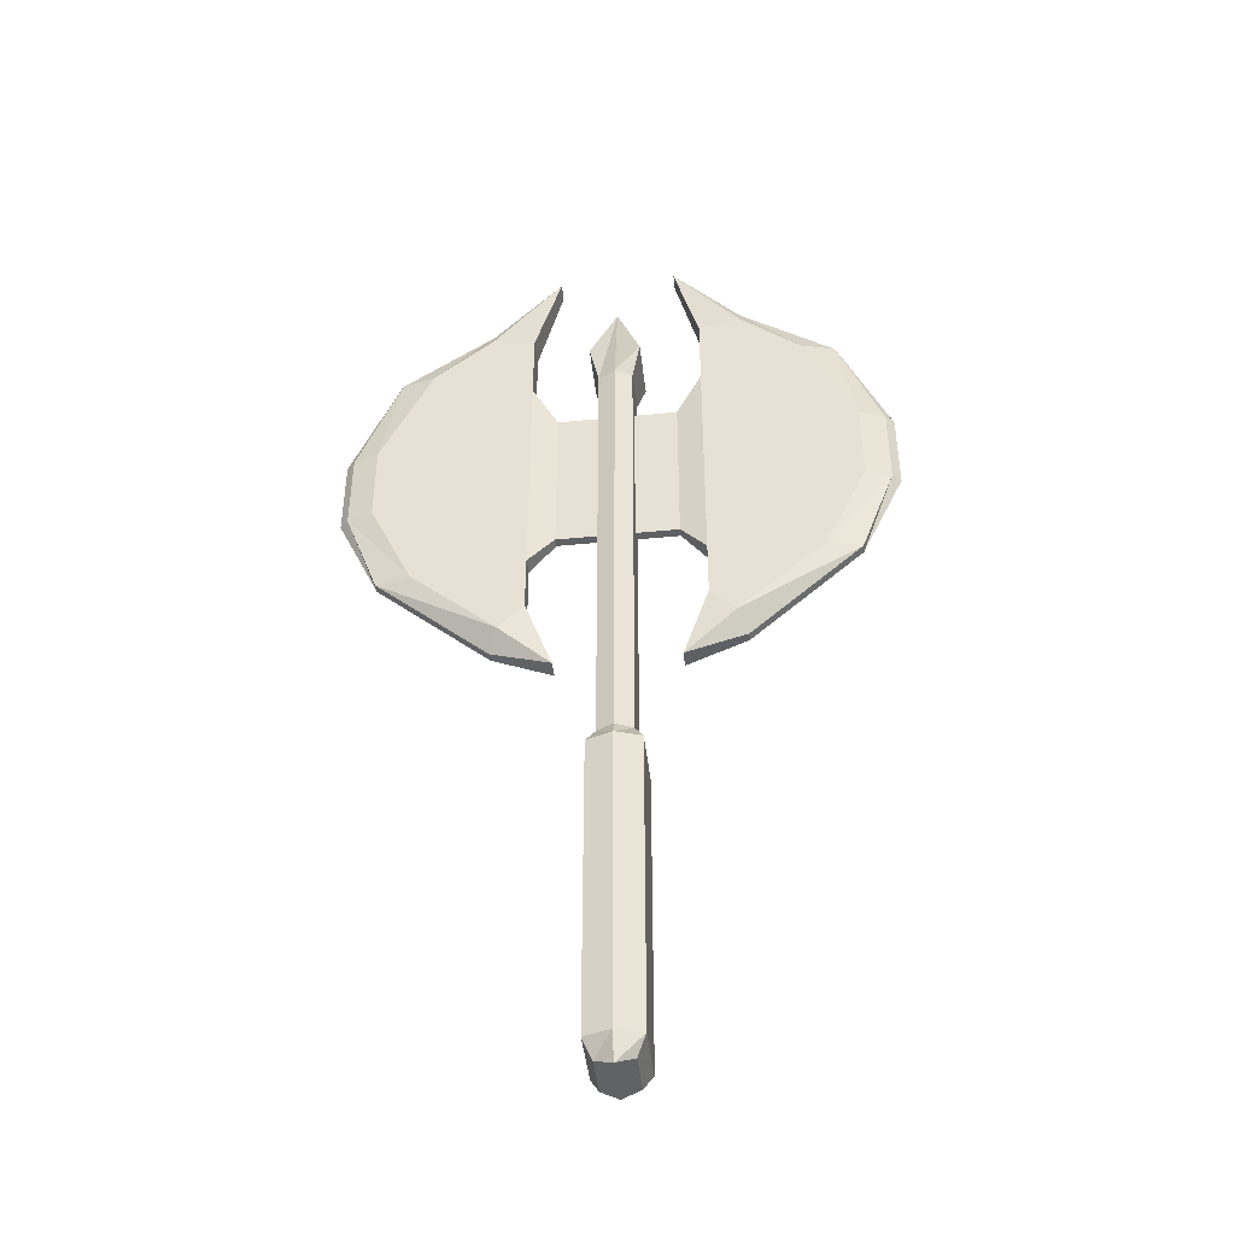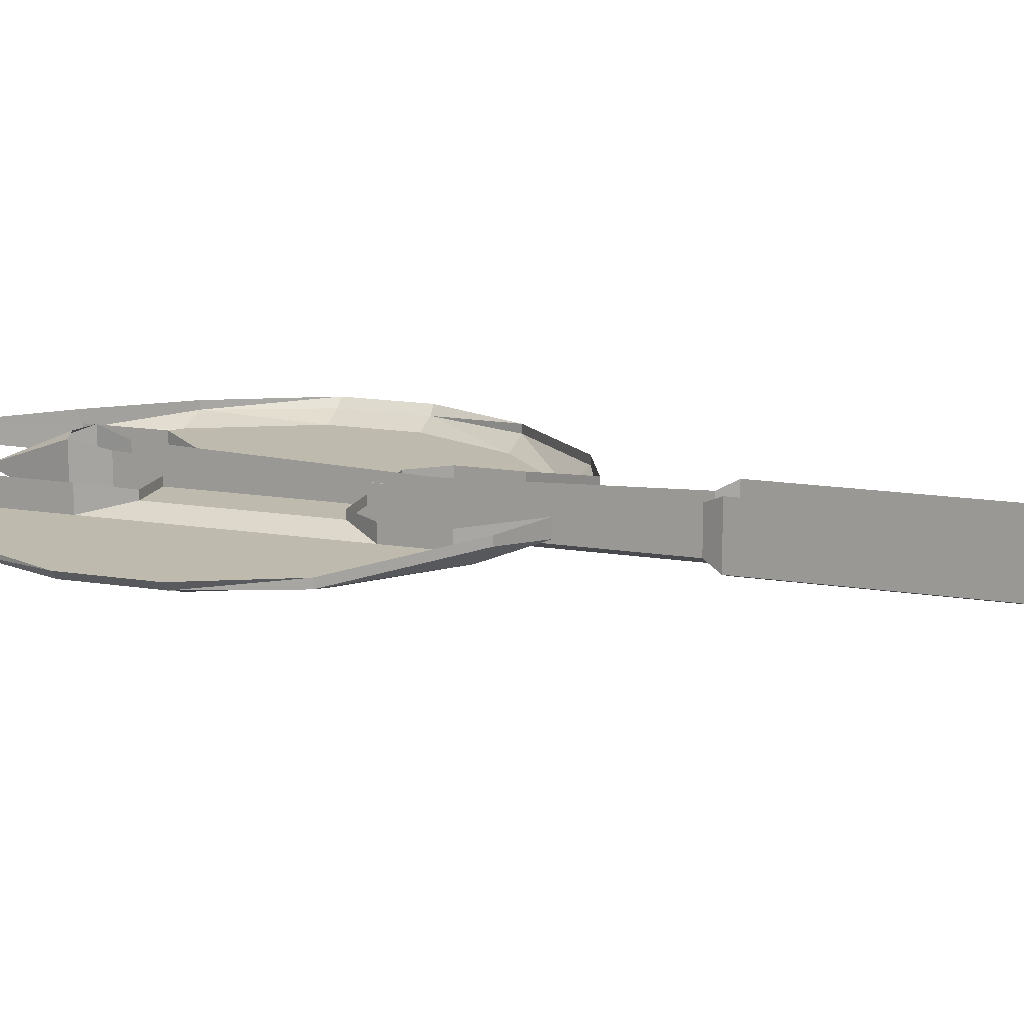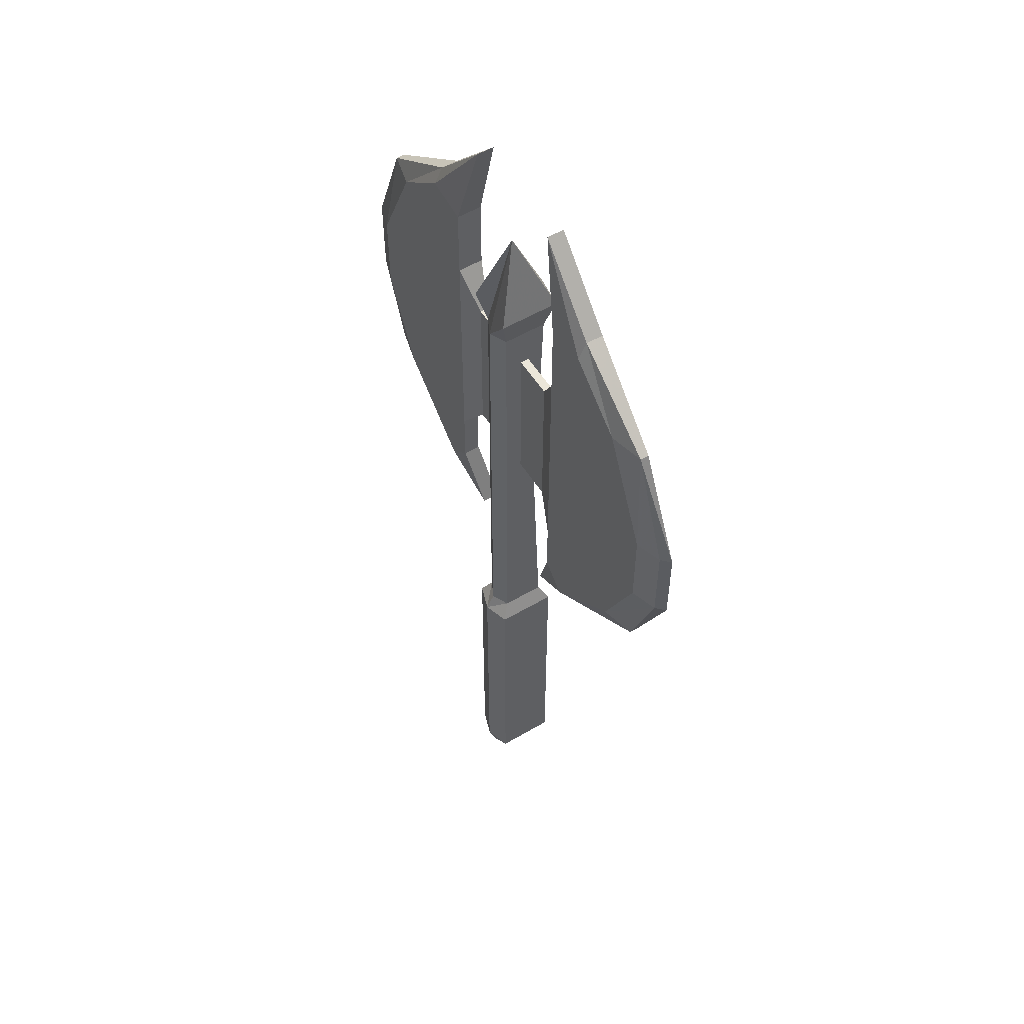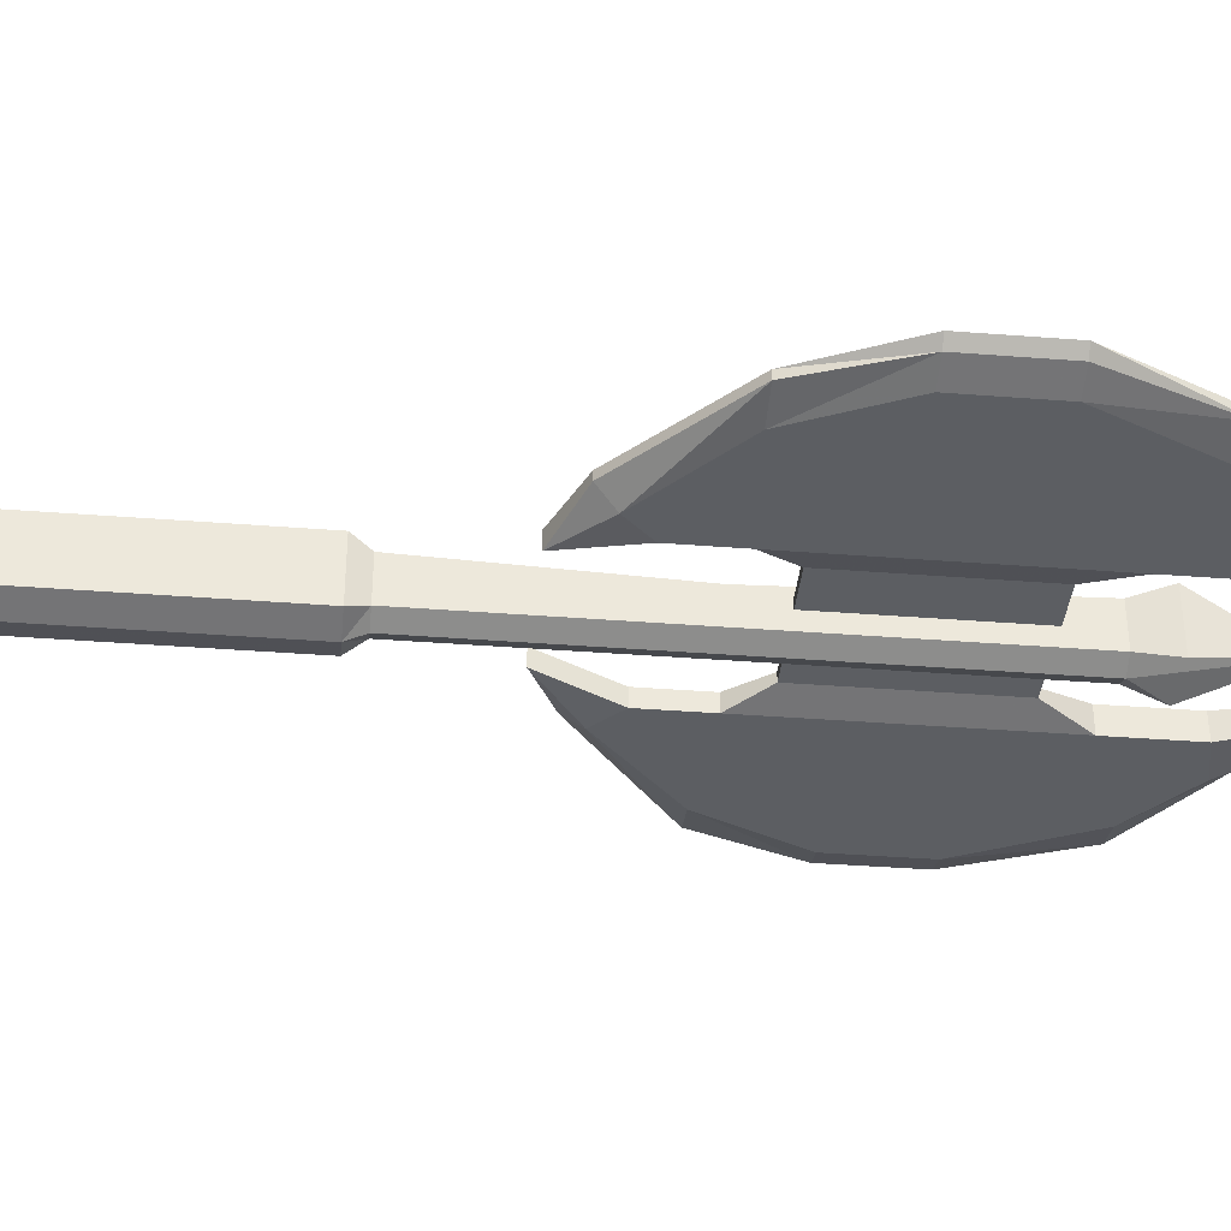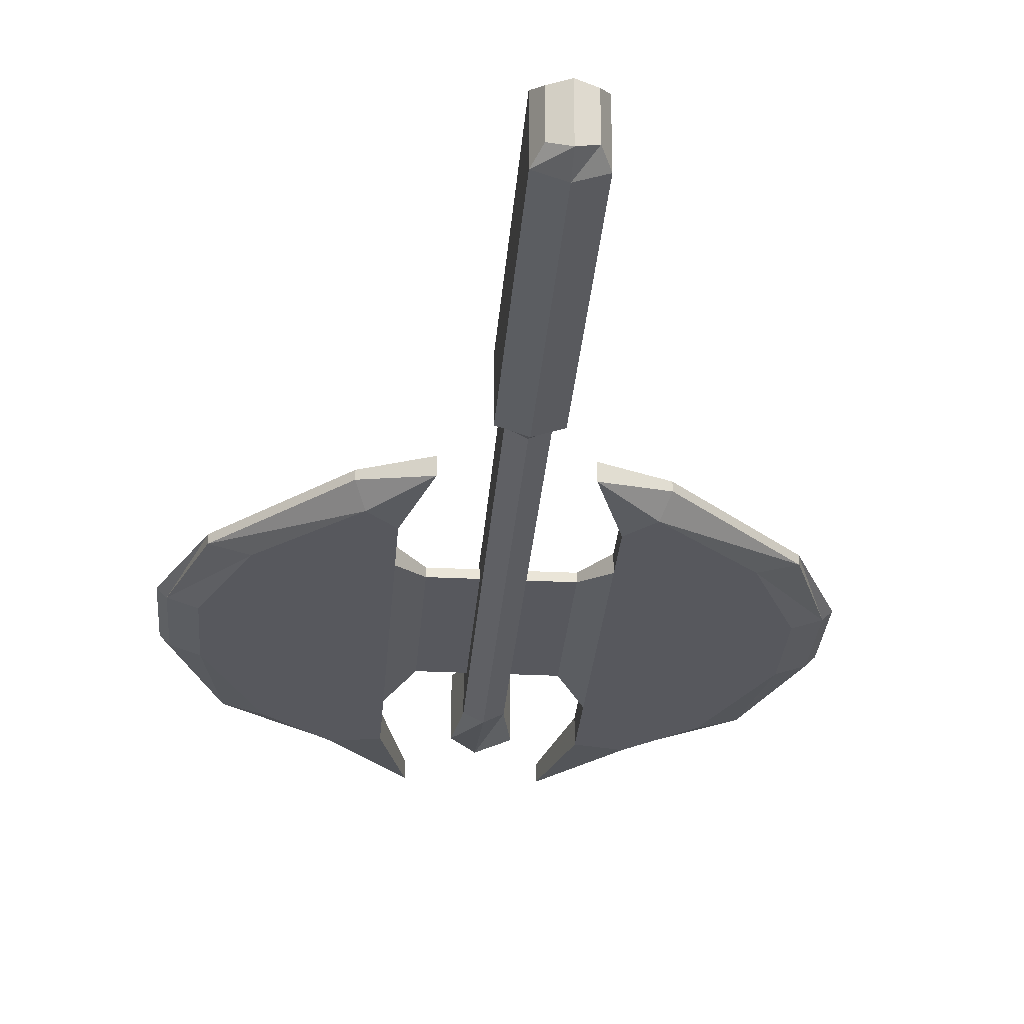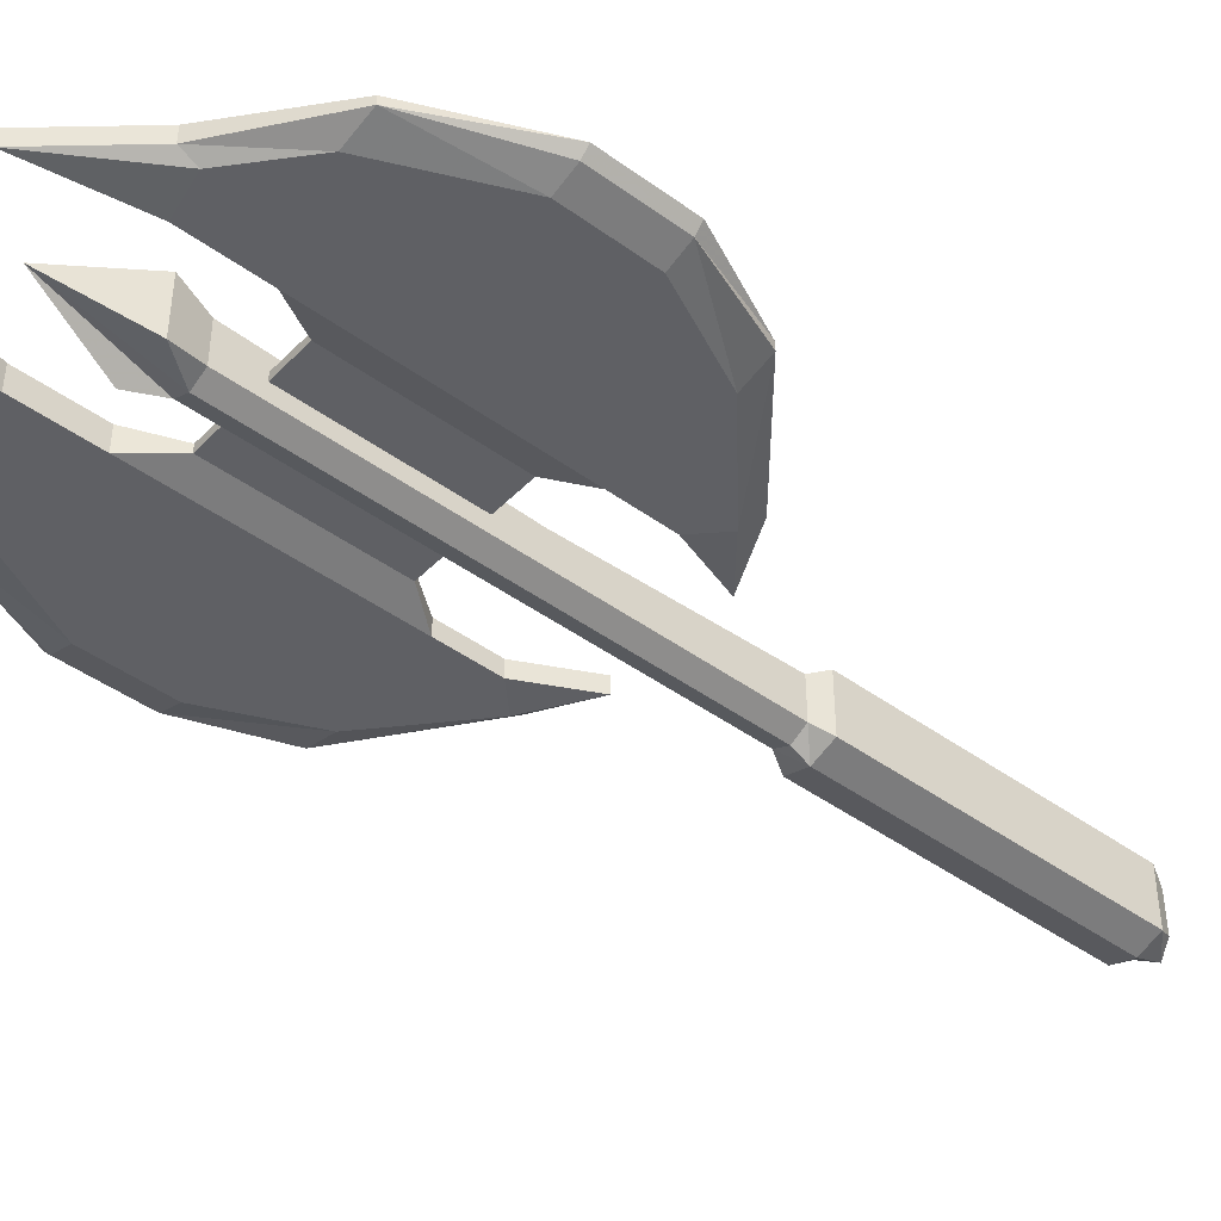
<metadata>
{"format":"obj","ext":"obj","renderer":"f3d","projection":"perspective","resolution":1024,"background":"white","views":[{"elev":-44.7,"azim":6.5,"up":"+Z"},{"elev":15.8,"azim":108.5,"up":"+Y"},{"elev":55.5,"azim":58.3,"up":"+Z"},{"elev":-37.8,"azim":-95.7,"up":"+Y"},{"elev":-28.9,"azim":175.7,"up":"+Y"},{"elev":-44.1,"azim":49.6,"up":"+Y"}]}
</metadata>
<code>
v 0.007812 -0.0625 -0.1797
v -0.01562 -0.05469 -0.1797
v -0.01562 -0.05469 -0.4609
v 0.007812 -0.0625 -0.4609
v 0.03125 -0.05469 -0.1797
v 0.02344 -0.04688 -0.1641
v 0.007812 -0.05469 -0.1641
v -0.007812 -0.04688 -0.1641
v -0.01562 0 -0.1797
v -0.01562 0 -0.4609
v -0.007812 -0.007812 -0.4766
v -0.007812 -0.04688 -0.4766
v 0.007812 -0.05469 -0.4844
v 0.03125 -0.05469 -0.4609
v 0.03125 0 -0.1797
v 0.02344 -0.007812 -0.1641
v 0.02344 -0.04688 0.03906
v 0.007812 -0.05469 0.03906
v -0.007812 -0.04688 0.03906
v -0.007812 -0.01562 0.03906
v -0.007812 -0.007812 -0.1641
v 0.03125 0 -0.4609
v 0.02344 -0.04688 -0.4766
v 0.02344 -0.007812 -0.4766
v 0.007812 -0.007812 -0.4844
v 0.007812 -0.05469 0.2734
v 0.02344 -0.04688 0.2734
v 0.03125 -0.05469 0.3047
v 0.007812 -0.03125 0.3828
v -0.007812 -0.04688 0.2734
v 0.02344 -0.03125 0.07812
v 0.02344 -0.03125 0.2344
v 0.02344 -0.007812 0.2734
v 0.03125 0 0.3047
v 0.007812 0 0.3125
v -0.01562 0 0.3047
v -0.01562 -0.05469 0.3047
v -0.007812 -0.007812 0.2734
v -0.007812 -0.02344 0.2344
v -0.007812 -0.03125 0.2344
v -0.007812 -0.03125 0.07812
v -0.007812 -0.02344 0.07812
v 0.02344 -0.02344 0.07812
v 0.02344 -0.01562 0.03906
v 0.02344 -0.02344 0.2344
v 0.0625 -0.02344 0.2344
v 0.0625 -0.03125 0.2344
v 0.08594 -0.01562 0.2734
v 0.08594 -0.03906 0.2734
v 0.08594 -0.01562 0.3438
v 0.08594 -0.03906 0.3438
v 0.0625 -0.01562 0.4375
v 0.0625 -0.03125 0.4375
v 0.125 -0.01562 0.3672
v 0.125 -0.03125 0.3672
v 0.2109 -0.02344 0.3047
v 0.2109 -0.03125 0.3047
v 0.2578 -0.02344 0.2031
v 0.25 -0.03125 0.2031
v 0.25 -0.03125 0.125
v 0.2578 -0.02344 0.125
v 0.2188 -0.02344 0.03906
v 0.2188 -0.03125 0.03906
v 0.1172 -0.01562 -0.04688
v 0.1172 -0.02344 -0.04688
v 0.0625 -0.01562 -0.07031
v 0.0625 -0.03125 -0.07031
v 0.08594 -0.02344 -0.007812
v 0.08594 -0.03906 -0.007812
v 0.08594 -0.02344 0.04688
v 0.08594 -0.03906 0.04688
v 0.0625 -0.02344 0.07812
v 0.0625 -0.03125 0.07812
v 0.2266 -0.03906 0.2031
v 0.1797 -0.03906 0.3047
v 0.1875 -0.03906 0.03906
v 0.2266 -0.03906 0.125
v 0.125 -0.03906 0.3516
v 0.1094 -0.03906 -0.03125
v -0.1719 -0.03906 0.03906
v -0.1641 -0.03906 0.3047
v -0.2109 -0.03906 0.2031
v -0.2109 -0.03906 0.125
v -0.2344 -0.03125 0.125
v -0.2031 -0.03125 0.03906
v -0.09375 -0.03906 -0.03125
v -0.1094 -0.03906 0.3516
v -0.1094 -0.03125 0.3672
v -0.1953 -0.03125 0.3047
v -0.2344 -0.03125 0.2031
v -0.2422 -0.02344 0.2031
v -0.2422 -0.02344 0.125
v -0.2031 -0.02344 0.03906
v -0.1016 -0.01562 -0.04688
v -0.1016 -0.02344 -0.04688
v -0.04688 -0.03125 -0.07031
v -0.07031 -0.03906 -0.007812
v -0.07031 -0.03906 0.04688
v -0.07031 -0.03906 0.2734
v -0.07031 -0.03906 0.3438
v -0.04688 -0.03125 0.4375
v -0.1094 -0.01562 0.3672
v -0.1953 -0.02344 0.3047
v -0.04688 -0.03125 0.07812
v -0.04688 -0.03125 0.2344
v -0.07031 -0.01562 0.2734
v -0.07031 -0.01562 0.3438
v -0.04688 -0.01562 0.4375
v -0.04688 -0.02344 0.2344
v -0.04688 -0.01562 -0.07031
v -0.07031 -0.02344 -0.007812
v -0.07031 -0.02344 0.04688
v -0.04688 -0.02344 0.07812
f 1 2 3
f 1 3 4
f 1 4 5
f 2 9 10
f 2 10 3
f 4 14 5
f 5 14 15
f 14 22 15
f 1 5 6
f 1 6 7
f 1 7 8
f 1 8 2
f 2 8 9
f 3 10 11
f 3 11 12
f 3 12 4
f 4 12 13
f 4 13 14
f 5 15 6
f 6 15 16
f 8 21 9
f 22 14 23
f 22 23 24
f 24 23 13
f 24 13 25
f 25 13 11
f 11 13 12
f 13 23 14
f 26 27 28
f 26 28 29
f 26 29 30
f 27 33 34
f 27 34 28
f 28 34 29
f 29 34 35
f 29 35 36
f 29 36 37
f 29 37 30
f 30 37 38
f 37 36 38
f 6 16 17
f 6 17 7
f 7 17 18
f 7 18 19
f 7 19 8
f 8 19 20
f 8 20 21
f 26 30 19
f 26 19 18
f 26 18 27
f 27 18 17
f 27 17 31
f 27 31 32
f 27 32 33
f 30 38 39
f 30 39 40
f 30 40 19
f 19 40 41
f 19 41 20
f 20 41 42
f 20 42 38
f 38 42 39
f 43 31 17
f 43 17 44
f 43 44 33
f 43 33 45
f 45 33 32
f 16 44 17
f 45 32 46
f 46 32 47
f 46 47 48
f 48 47 49
f 48 49 50
f 50 49 51
f 50 51 52
f 52 51 53
f 66 67 68
f 68 67 69
f 68 69 70
f 70 69 71
f 70 71 72
f 72 71 73
f 72 73 43
f 43 73 31
f 99 105 106
f 99 106 107
f 99 107 100
f 100 107 108
f 100 108 101
f 105 40 109
f 105 109 106
f 96 110 111
f 96 111 97
f 97 111 112
f 97 112 98
f 98 112 113
f 98 113 104
f 104 113 42
f 104 42 41
f 40 39 109
f 52 53 54
f 54 53 55
f 54 55 56
f 56 55 57
f 56 57 58
f 58 57 59
f 58 59 60
f 58 60 61
f 61 60 62
f 62 60 63
f 62 63 64
f 64 63 65
f 64 65 66
f 66 65 67
f 84 90 91
f 84 91 92
f 84 92 93
f 84 93 85
f 85 93 94
f 85 94 95
f 88 101 102
f 88 102 103
f 88 103 89
f 89 103 91
f 89 91 90
f 101 108 102
f 95 94 110
f 95 110 96
f 31 73 47
f 31 47 32
f 74 75 76
f 74 76 77
f 75 78 79
f 75 79 76
f 51 78 53
f 67 79 69
f 69 79 71
f 71 79 78
f 71 78 49
f 71 49 73
f 73 49 47
f 49 78 51
f 80 81 82
f 80 82 83
f 80 86 81
f 81 86 87
f 86 96 97
f 86 97 98
f 86 98 87
f 87 98 99
f 87 99 100
f 87 100 101
f 99 98 104
f 99 104 105
f 105 104 41
f 105 41 40
f 74 77 59
f 74 59 57
f 74 57 75
f 75 57 55
f 75 55 78
f 76 79 63
f 76 63 60
f 76 60 77
f 77 60 59
f 53 78 55
f 80 83 84
f 80 84 85
f 80 85 86
f 81 87 88
f 81 88 89
f 81 89 82
f 82 89 90
f 82 90 83
f 83 90 84
f 85 95 86
f 86 95 96
f 87 101 88
f 79 65 63
f 65 79 67

</code>
